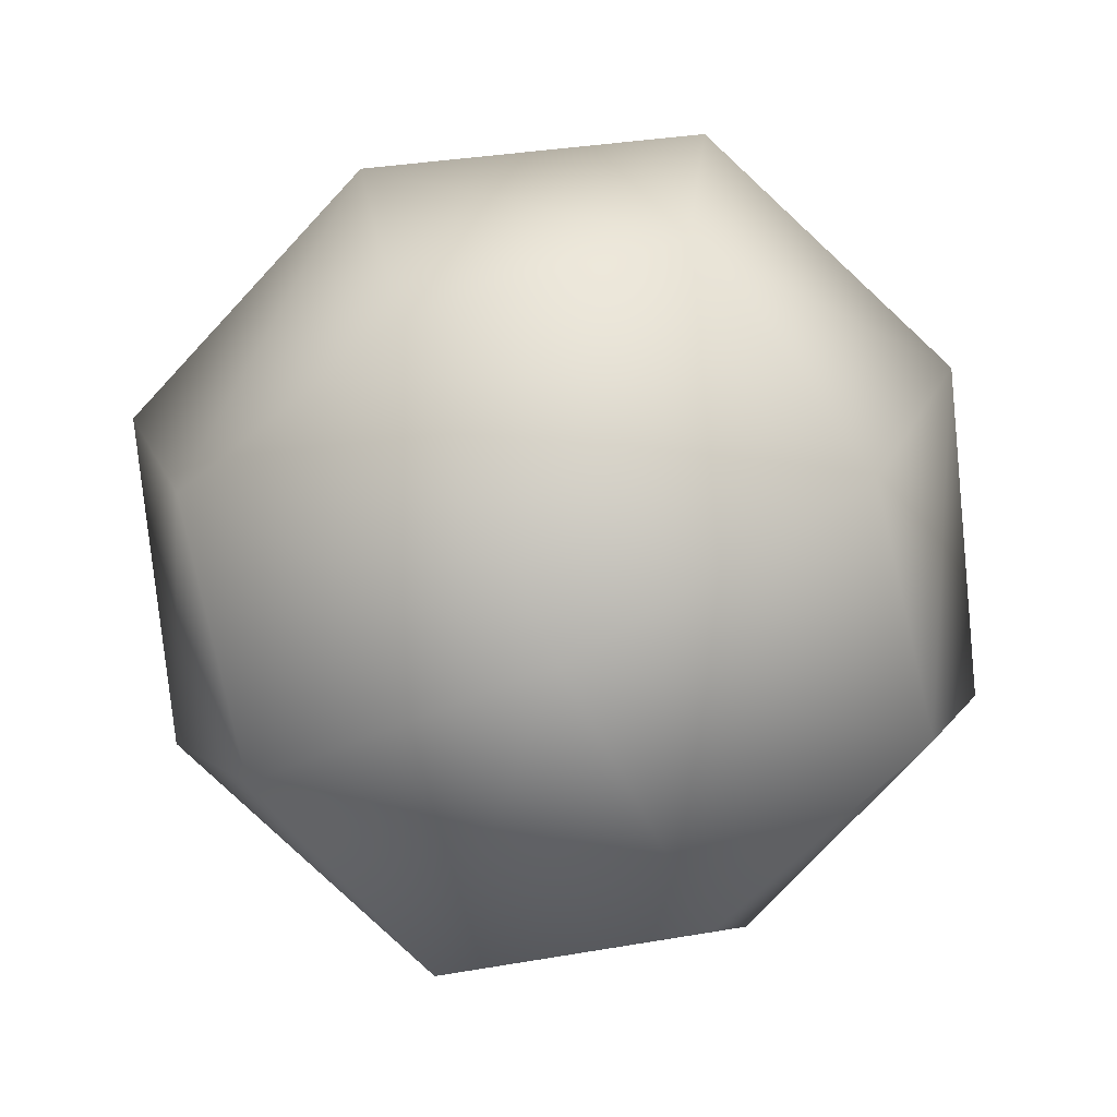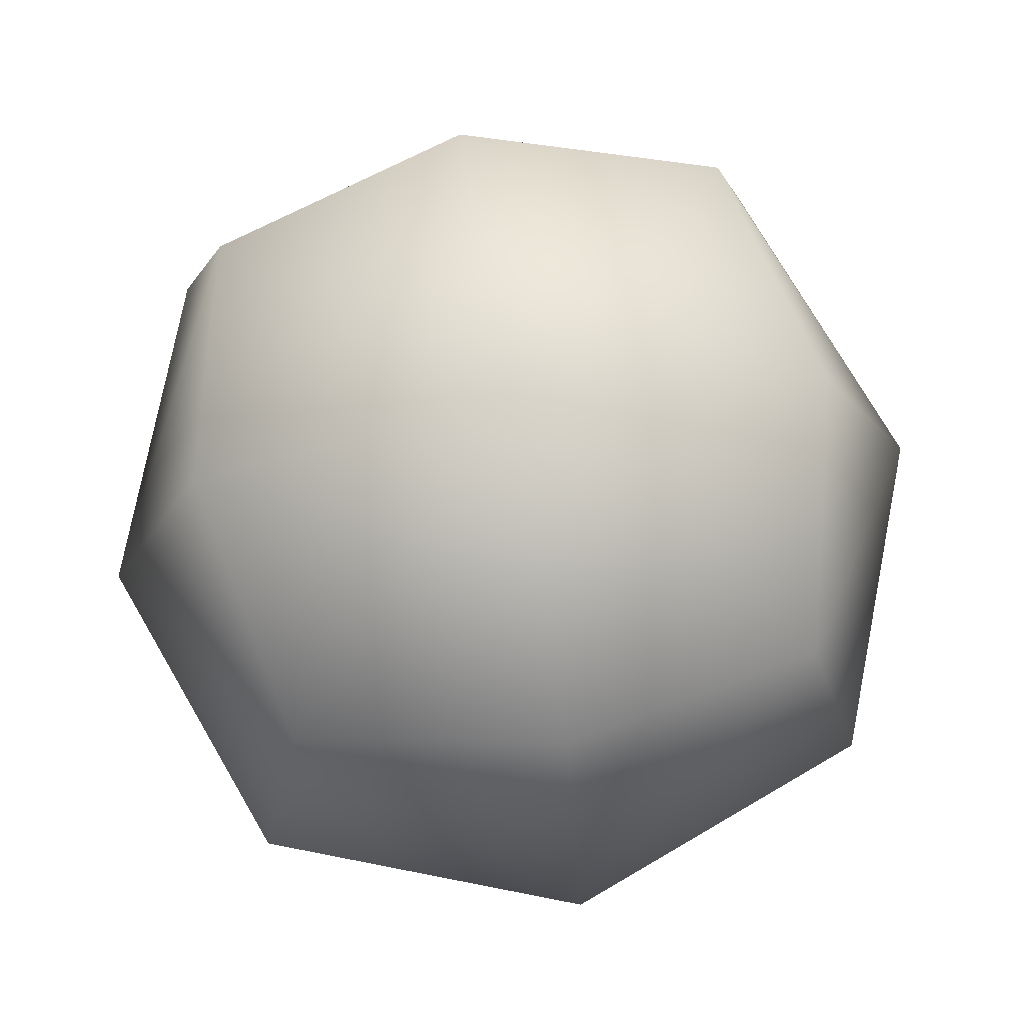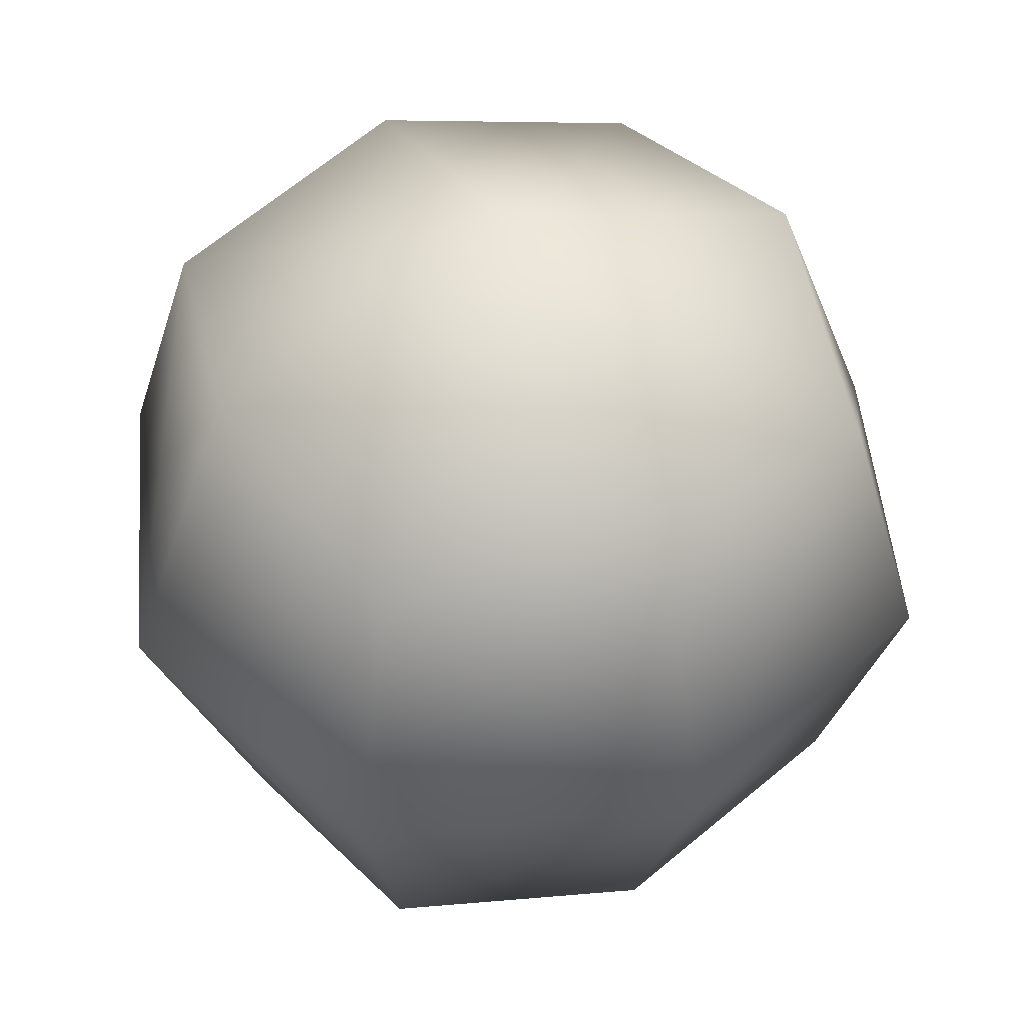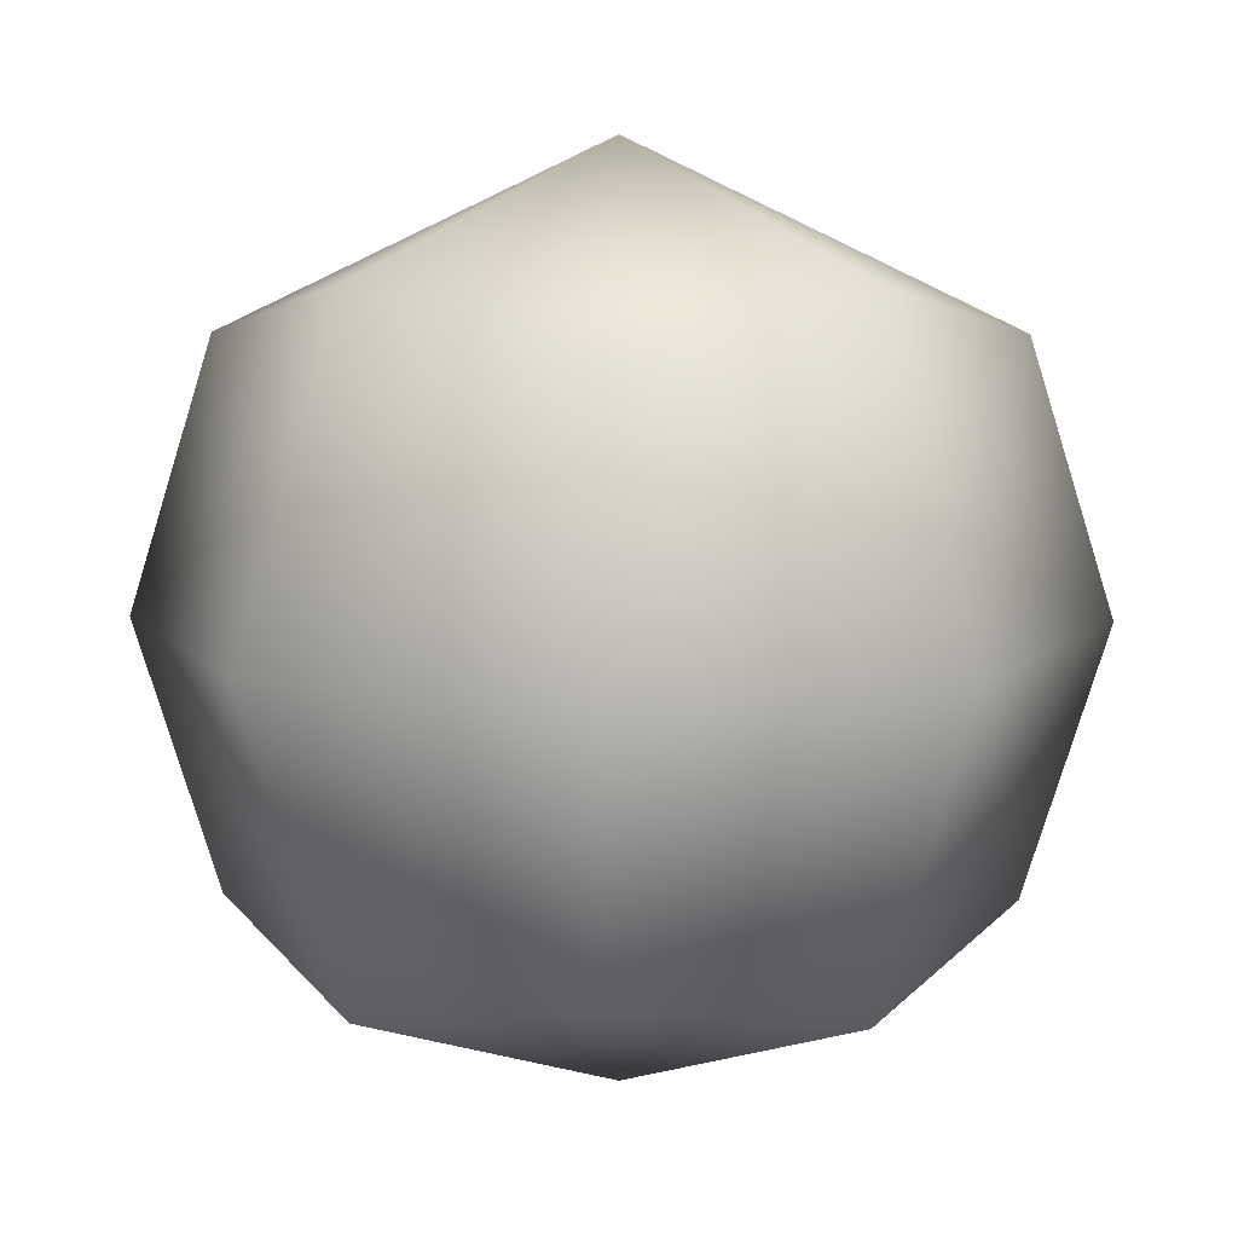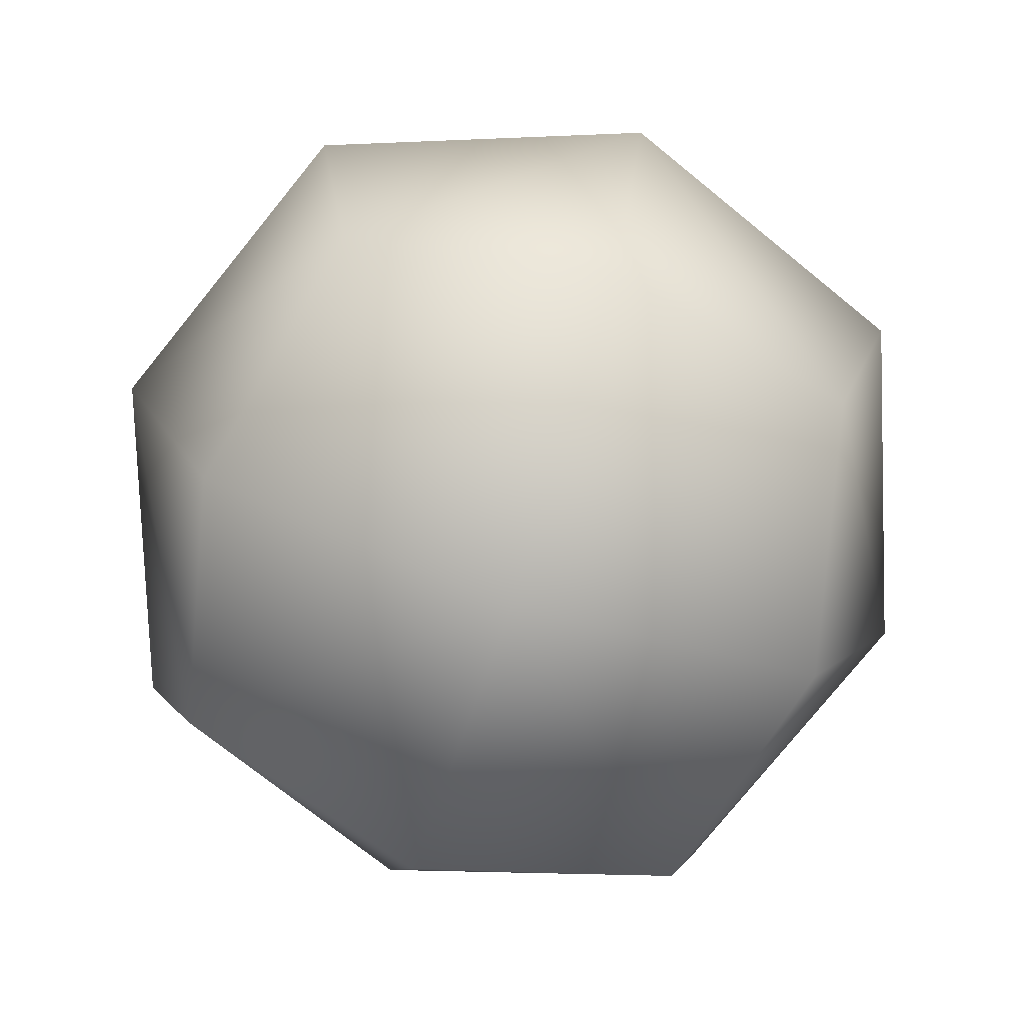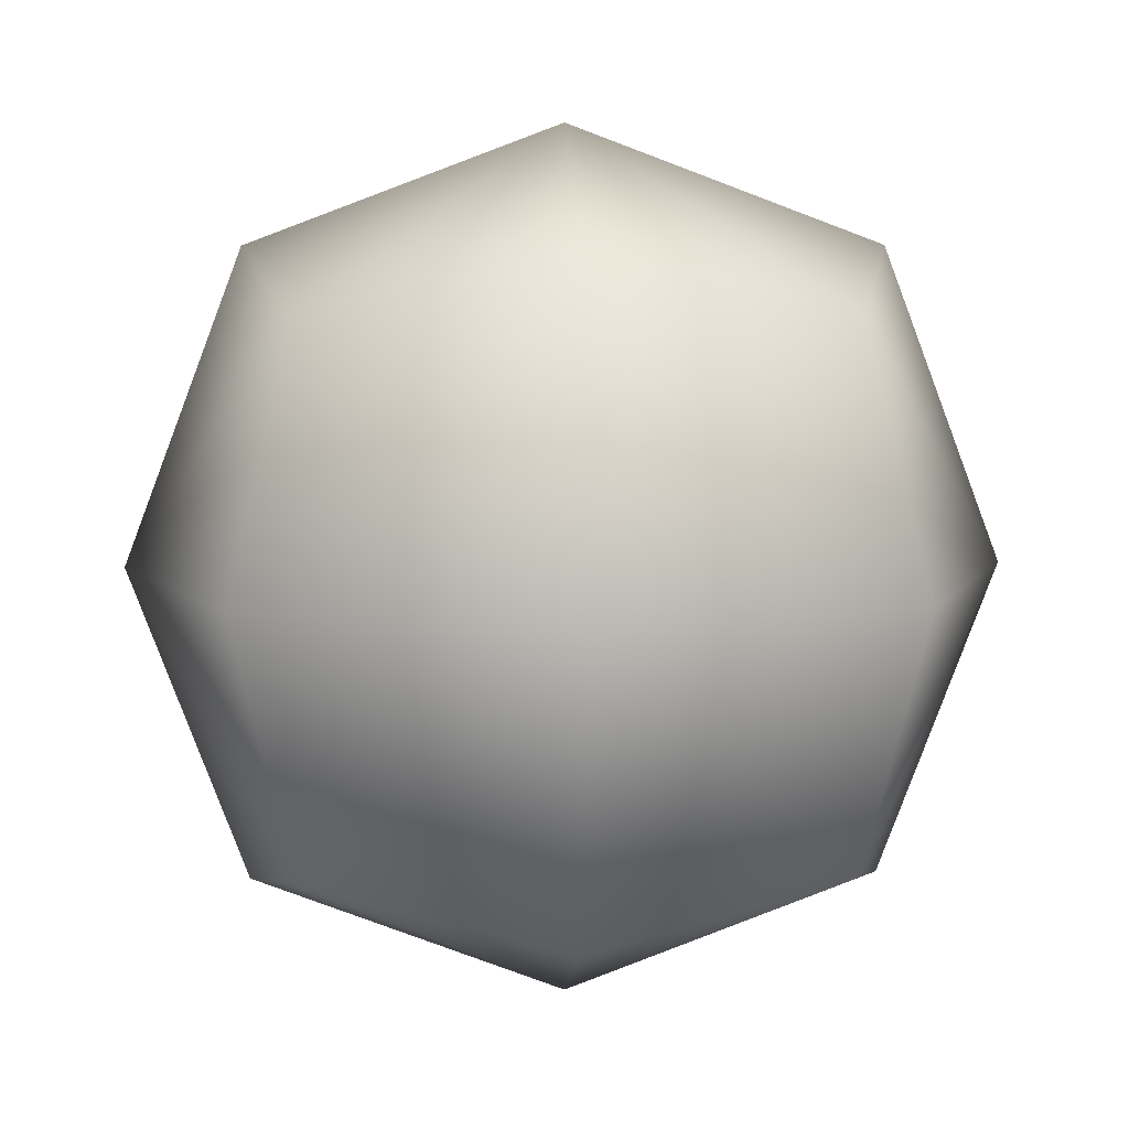
<metadata>
{"format":"obj","ext":"obj","renderer":"f3d","projection":"perspective","resolution":1024,"background":"white","views":[{"elev":-77.8,"azim":-153.6,"up":"+Y"},{"elev":75.1,"azim":170.4,"up":"+Z"},{"elev":49.1,"azim":64.4,"up":"+Y"},{"elev":9.4,"azim":137.1,"up":"+Z"},{"elev":-78.2,"azim":-18.4,"up":"+Z"},{"elev":7.5,"azim":87.2,"up":"+Y"}]}
</metadata>
<code>
o 立方体.002
v -0.5 -0.5 0.5
v -0.5 0.5 0.5
v -0.5 -0.5 -0.5
v -0.5 0.5 -0.5
v 0.5 -0.5 0.5
v 0.5 0.5 0.5
v 0.5 -0.5 -0.5
v 0.5 0.5 -0.5
v -0.6096 -0.6096 -0
v -0.6096 -0 0.6096
v -0.6096 0.6096 0
v -0.6096 -0 -0.6096
v 0 -0.6096 -0.6096
v -0 0.6096 -0.6096
v 0.6096 -0 -0.6096
v 0.6096 -0.6096 0
v 0.6096 0.6096 0
v 0.6096 -0 0.6096
v -0 -0.6096 0.6096
v -0 0.6096 0.6096
v -0.8395 0 0
v 0 0 -0.8395
v 0.8395 0 0
v -0 0 0.8395
v 0 -0.8395 0
v -0 0.8395 0
f 1 21 9
f 2 21 10
f 21 4 12
f 21 3 9
f 3 22 13
f 4 22 12
f 22 8 15
f 22 7 13
f 7 23 16
f 8 23 15
f 23 6 18
f 23 5 16
f 5 24 19
f 6 24 18
f 24 2 10
f 24 1 19
f 3 25 9
f 7 25 13
f 25 5 19
f 25 1 9
f 8 26 17
f 4 26 14
f 26 2 20
f 26 6 17
f 1 10 21
f 2 11 21
f 21 11 4
f 21 12 3
f 3 12 22
f 4 14 22
f 22 14 8
f 22 15 7
f 7 15 23
f 8 17 23
f 23 17 6
f 23 18 5
f 5 18 24
f 6 20 24
f 24 20 2
f 24 10 1
f 3 13 25
f 7 16 25
f 25 16 5
f 25 19 1
f 8 14 26
f 4 11 26
f 26 11 2
f 26 20 6

</code>
